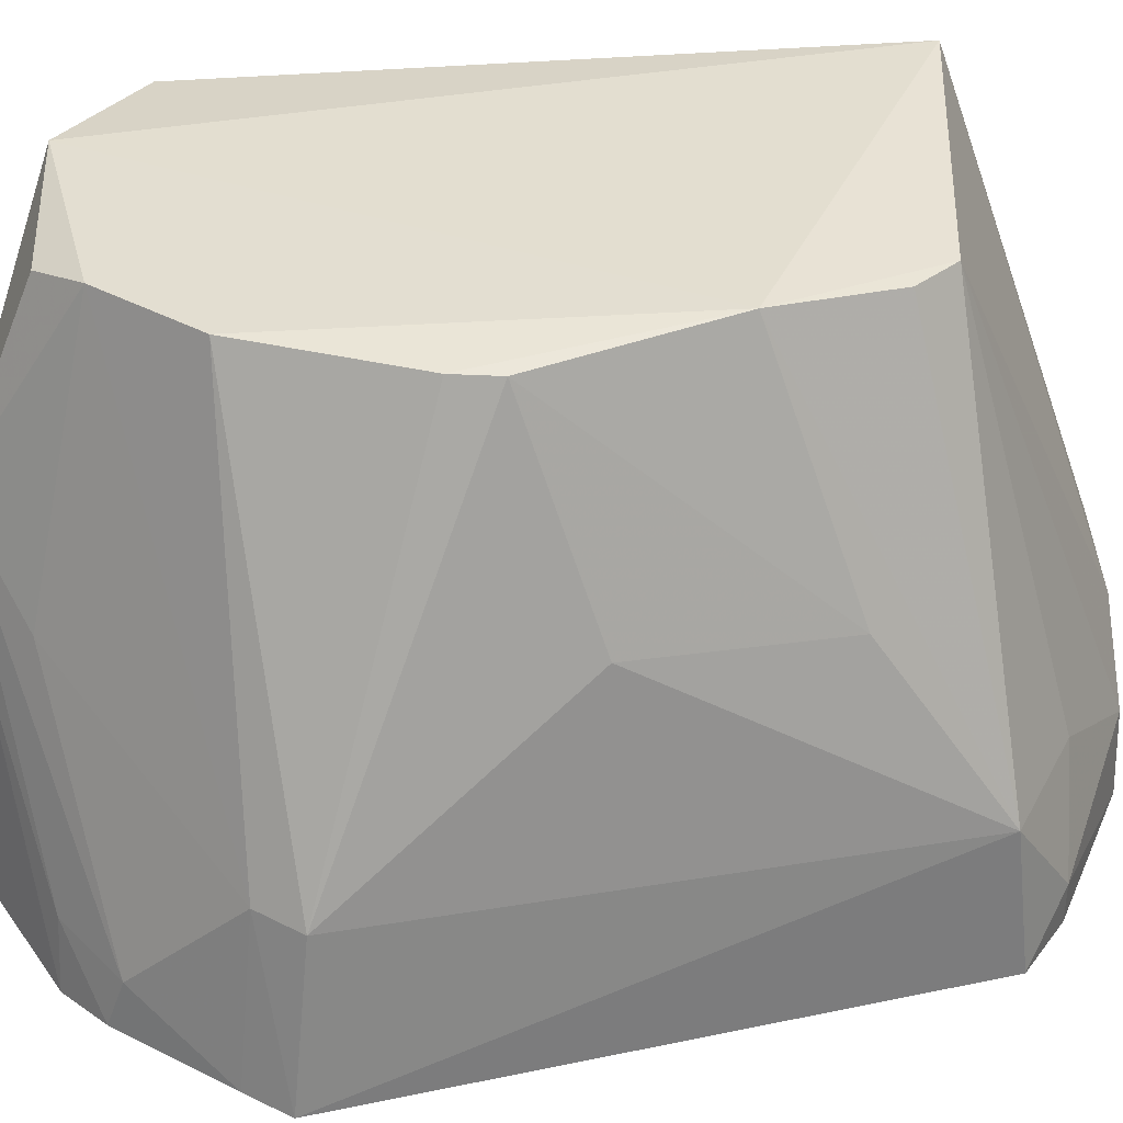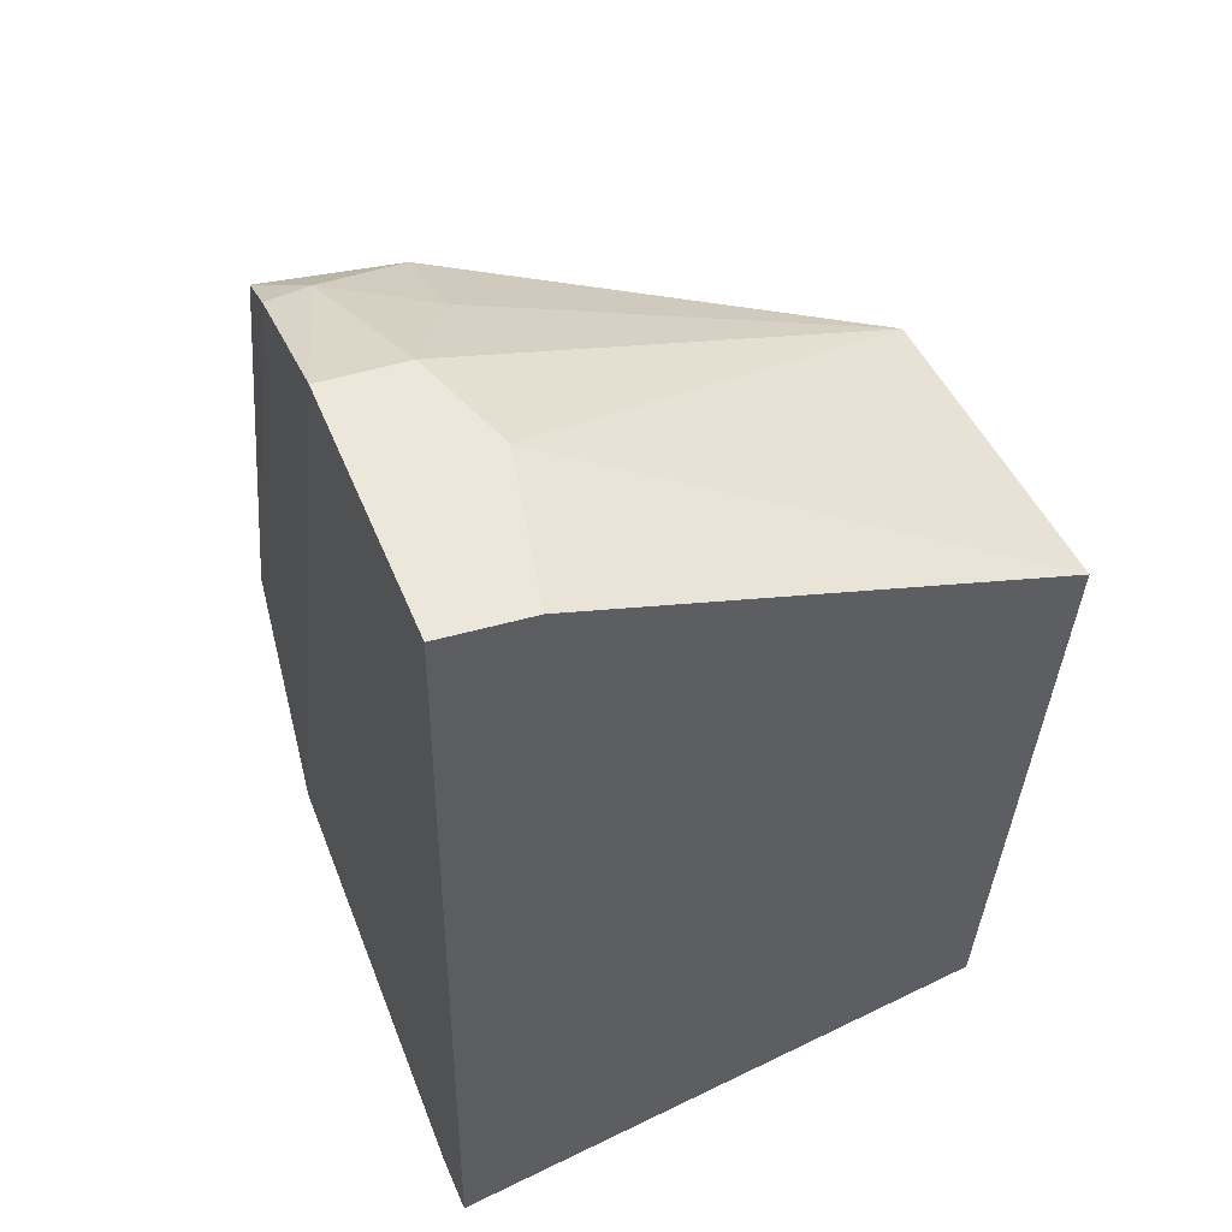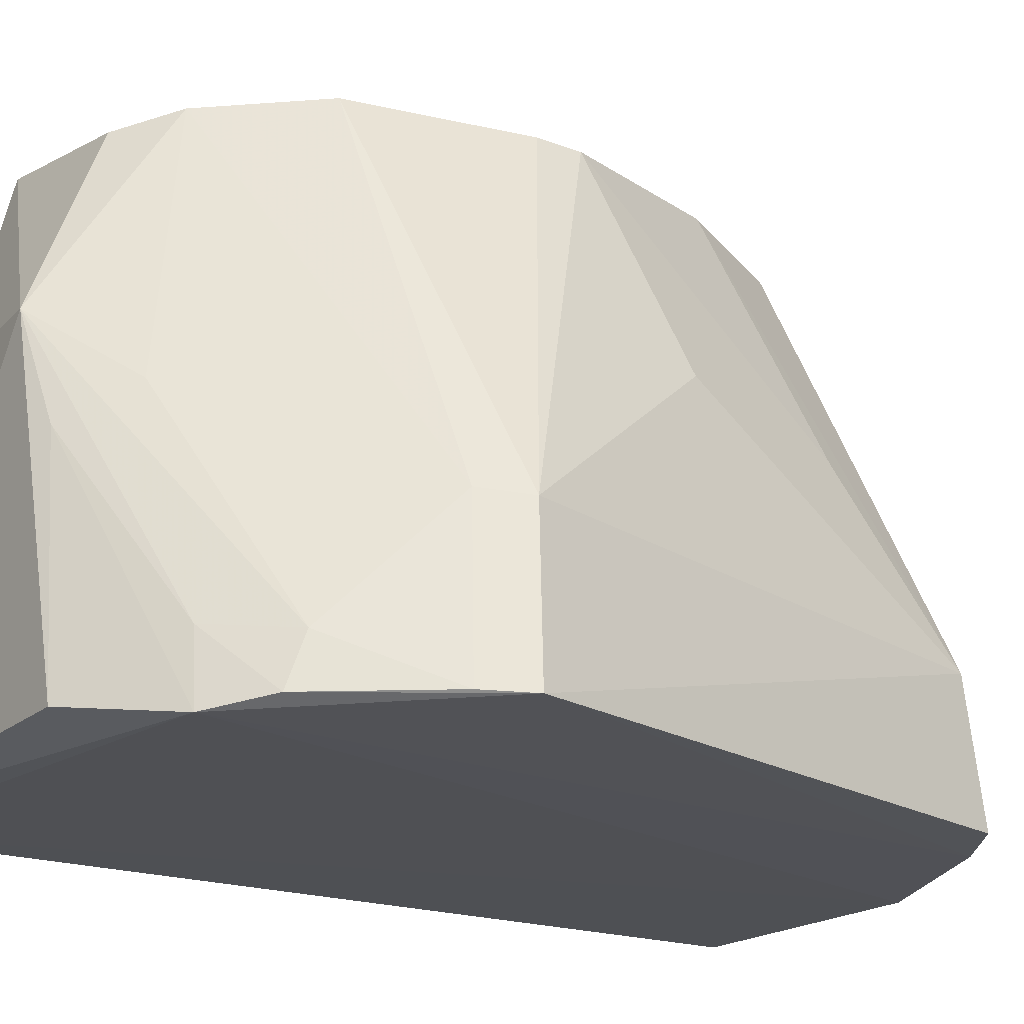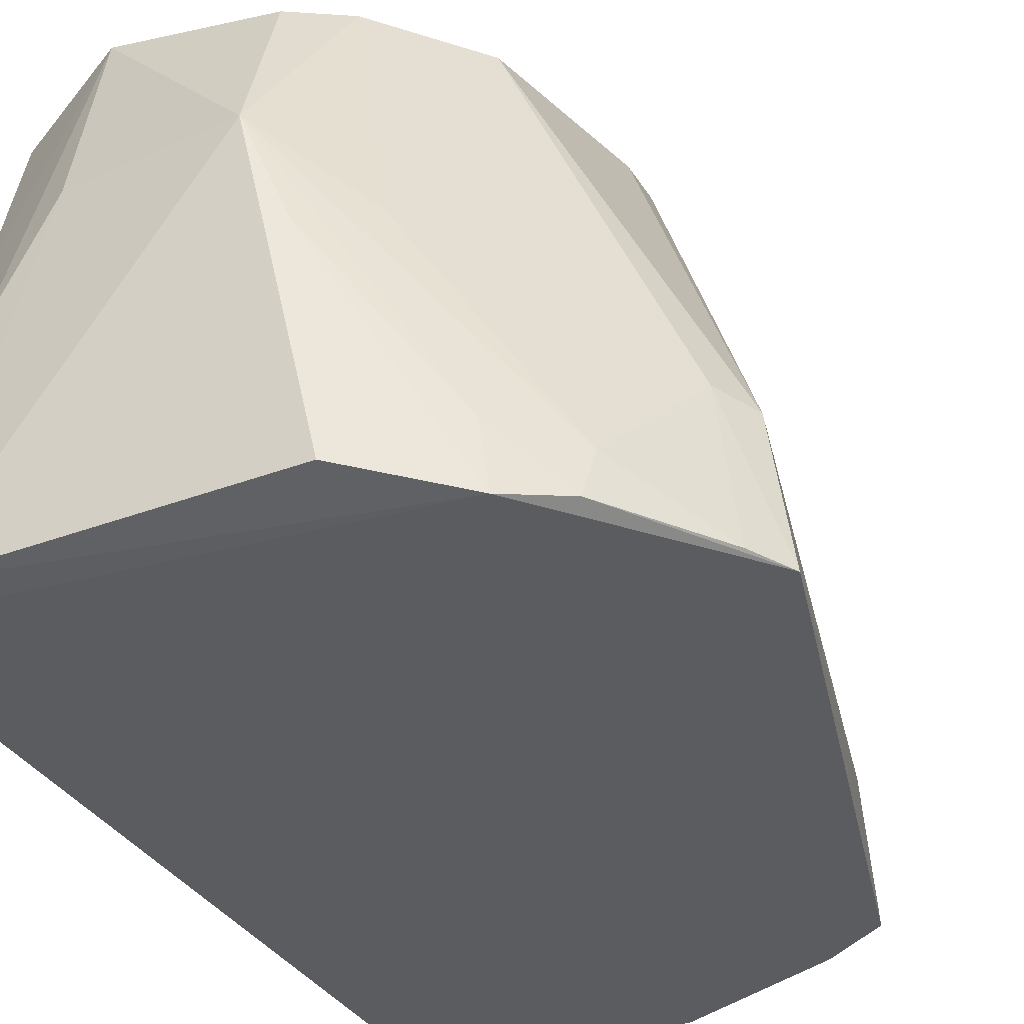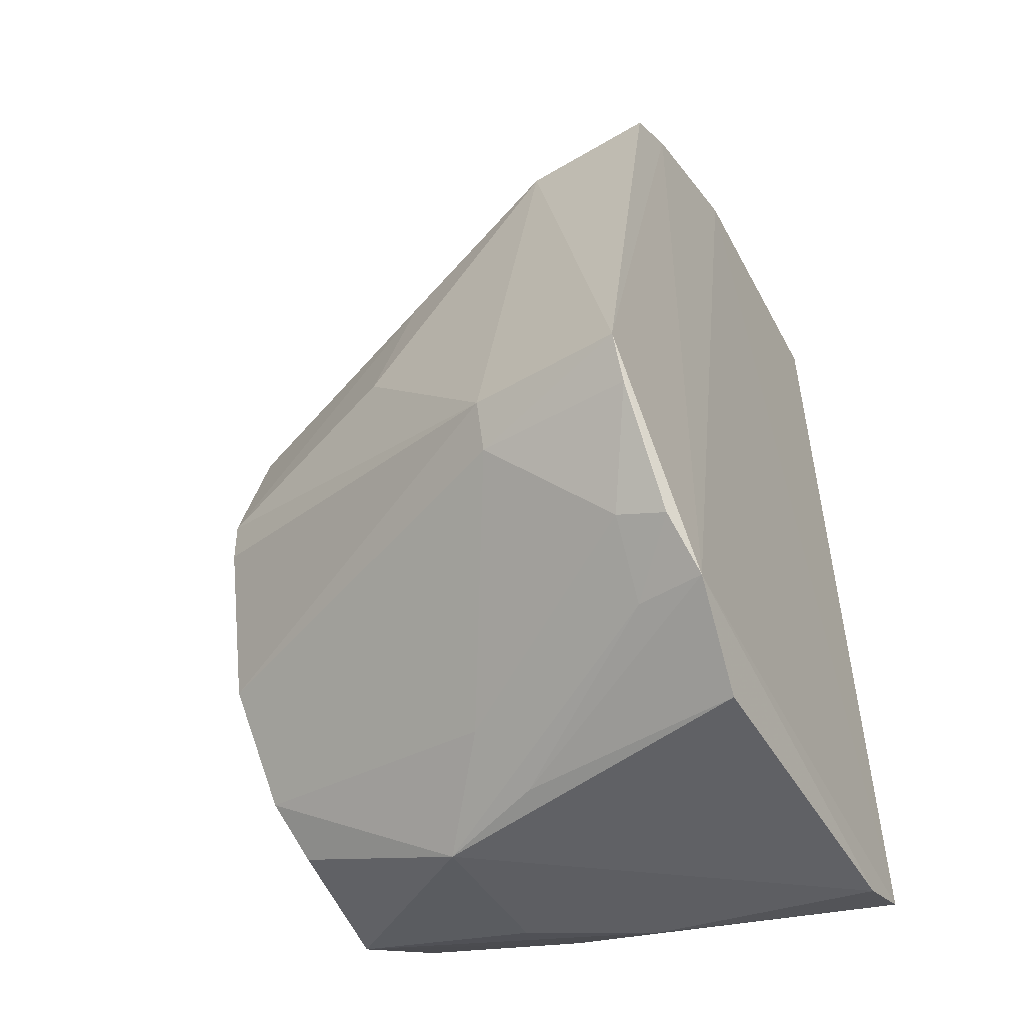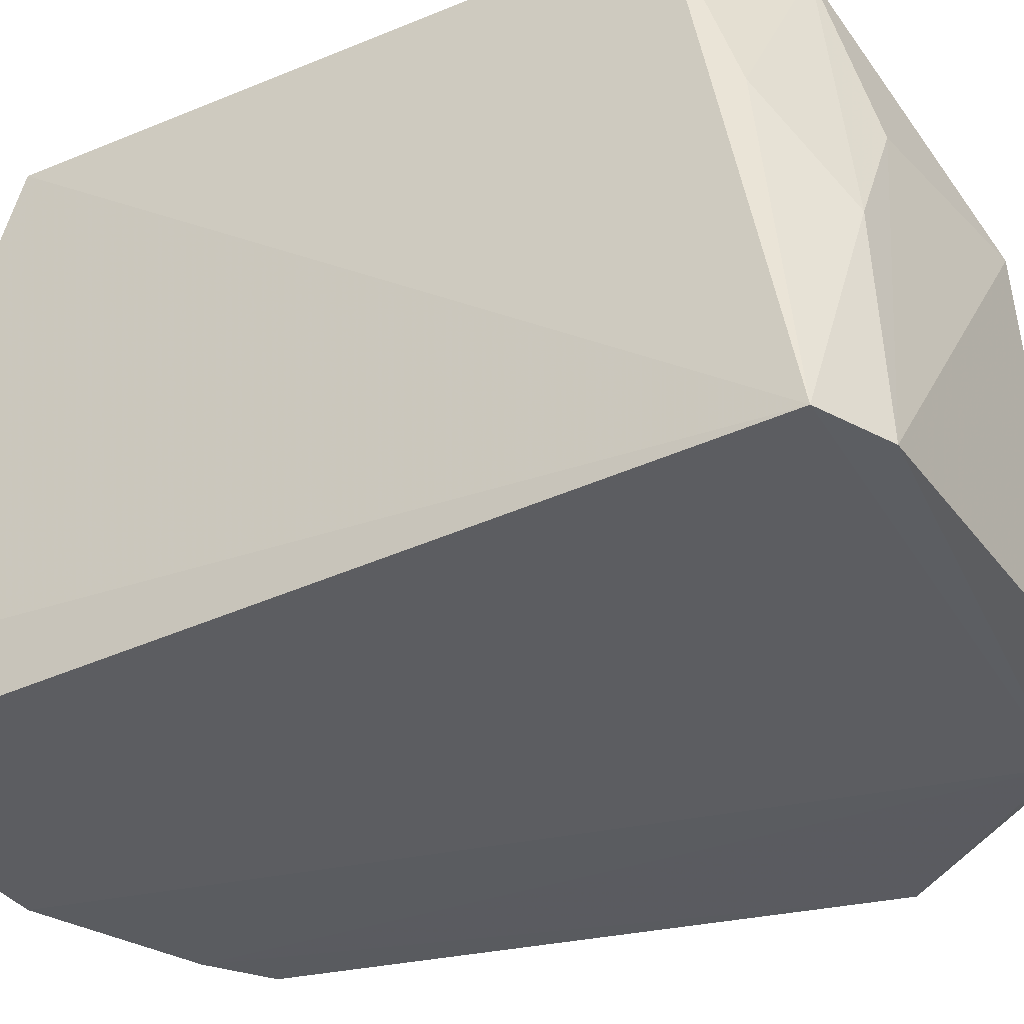
<metadata>
{"format":"obj","ext":"obj","renderer":"f3d","projection":"perspective","resolution":1024,"background":"white","views":[{"elev":35.5,"azim":89.8,"up":"+Z"},{"elev":52.1,"azim":-110.4,"up":"+Y"},{"elev":-20.8,"azim":54.9,"up":"+Z"},{"elev":-35.3,"azim":25.9,"up":"+Z"},{"elev":-46.9,"azim":118.1,"up":"+Y"},{"elev":-36.0,"azim":-57.9,"up":"+Z"}]}
</metadata>
<code>
v 0.02497 0.05888 0.1823
v 0.03444 0.04286 0.1681
v 0.0302 0.06283 0.1627
v 0.01211 0.06661 0.1628
v 0.01263 0.03766 0.182
v 0.01434 0.03273 0.1622
v 0.02202 0.06641 0.1658
v 0.03122 0.05091 0.1746
v 0.01201 0.0608 0.183
v 0.03538 0.04232 0.1622
v 0.01176 0.0338 0.1622
v 0.02354 0.03263 0.1749
v 0.02997 0.06228 0.1678
v 0.02203 0.06654 0.1626
v 0.02748 0.04061 0.1824
v 0.01189 0.06662 0.1661
v 0.02357 0.06026 0.1822
v 0.015 0.03331 0.1706
v 0.02995 0.03523 0.1618
v 0.02813 0.06419 0.1643
v 0.02681 0.0547 0.1827
v 0.01711 0.03518 0.1825
v 0.03189 0.03741 0.164
v 0.02919 0.04825 0.1822
v 0.01796 0.0665 0.1672
v 0.02596 0.06416 0.1679
v 0.01304 0.03553 0.175
v 0.01729 0.03337 0.1751
v 0.02636 0.03288 0.1625
v 0.02794 0.06421 0.1626
v 0.02924 0.05784 0.1741
v 0.02292 0.03537 0.1816
v 0.02677 0.03503 0.1722
v 0.03356 0.04131 0.1682
v 0.02957 0.03534 0.1644
v 0.03172 0.0368 0.1622
v 0.02912 0.04664 0.1822
v 0.01416 0.06627 0.1677
v 0.0251 0.03306 0.1709
v 0.0246 0.03706 0.1822
v 0.03446 0.04079 0.1623
f 11 5 9
f 13 8 2
f 13 10 3
f 13 2 10
f 14 11 4
f 16 11 9
f 16 4 11
f 16 14 4
f 17 1 13
f 18 11 6
f 19 6 11
f 19 11 14
f 20 13 3
f 20 14 7
f 21 13 1
f 21 17 9
f 21 1 17
f 22 9 5
f 22 21 9
f 22 15 21
f 24 2 8
f 25 7 14
f 25 14 16
f 25 17 7
f 25 9 17
f 26 17 13
f 26 7 17
f 26 20 7
f 26 13 20
f 27 5 11
f 27 11 18
f 27 22 5
f 27 18 22
f 28 18 6
f 28 6 12
f 28 22 18
f 28 12 22
f 29 12 6
f 29 6 19
f 30 19 14
f 30 3 10
f 30 10 19
f 30 20 3
f 30 14 20
f 31 8 13
f 31 13 21
f 31 24 8
f 31 21 24
f 32 22 12
f 33 12 23
f 34 2 15
f 34 33 23
f 34 10 2
f 35 23 12
f 36 19 10
f 36 35 19
f 36 23 35
f 37 15 2
f 37 2 24
f 37 24 21
f 37 21 15
f 38 25 16
f 38 16 9
f 38 9 25
f 39 29 19
f 39 12 29
f 39 35 12
f 39 19 35
f 40 32 12
f 40 15 22
f 40 22 32
f 40 12 33
f 40 34 15
f 40 33 34
f 41 34 23
f 41 10 34
f 41 36 10
f 41 23 36

</code>
